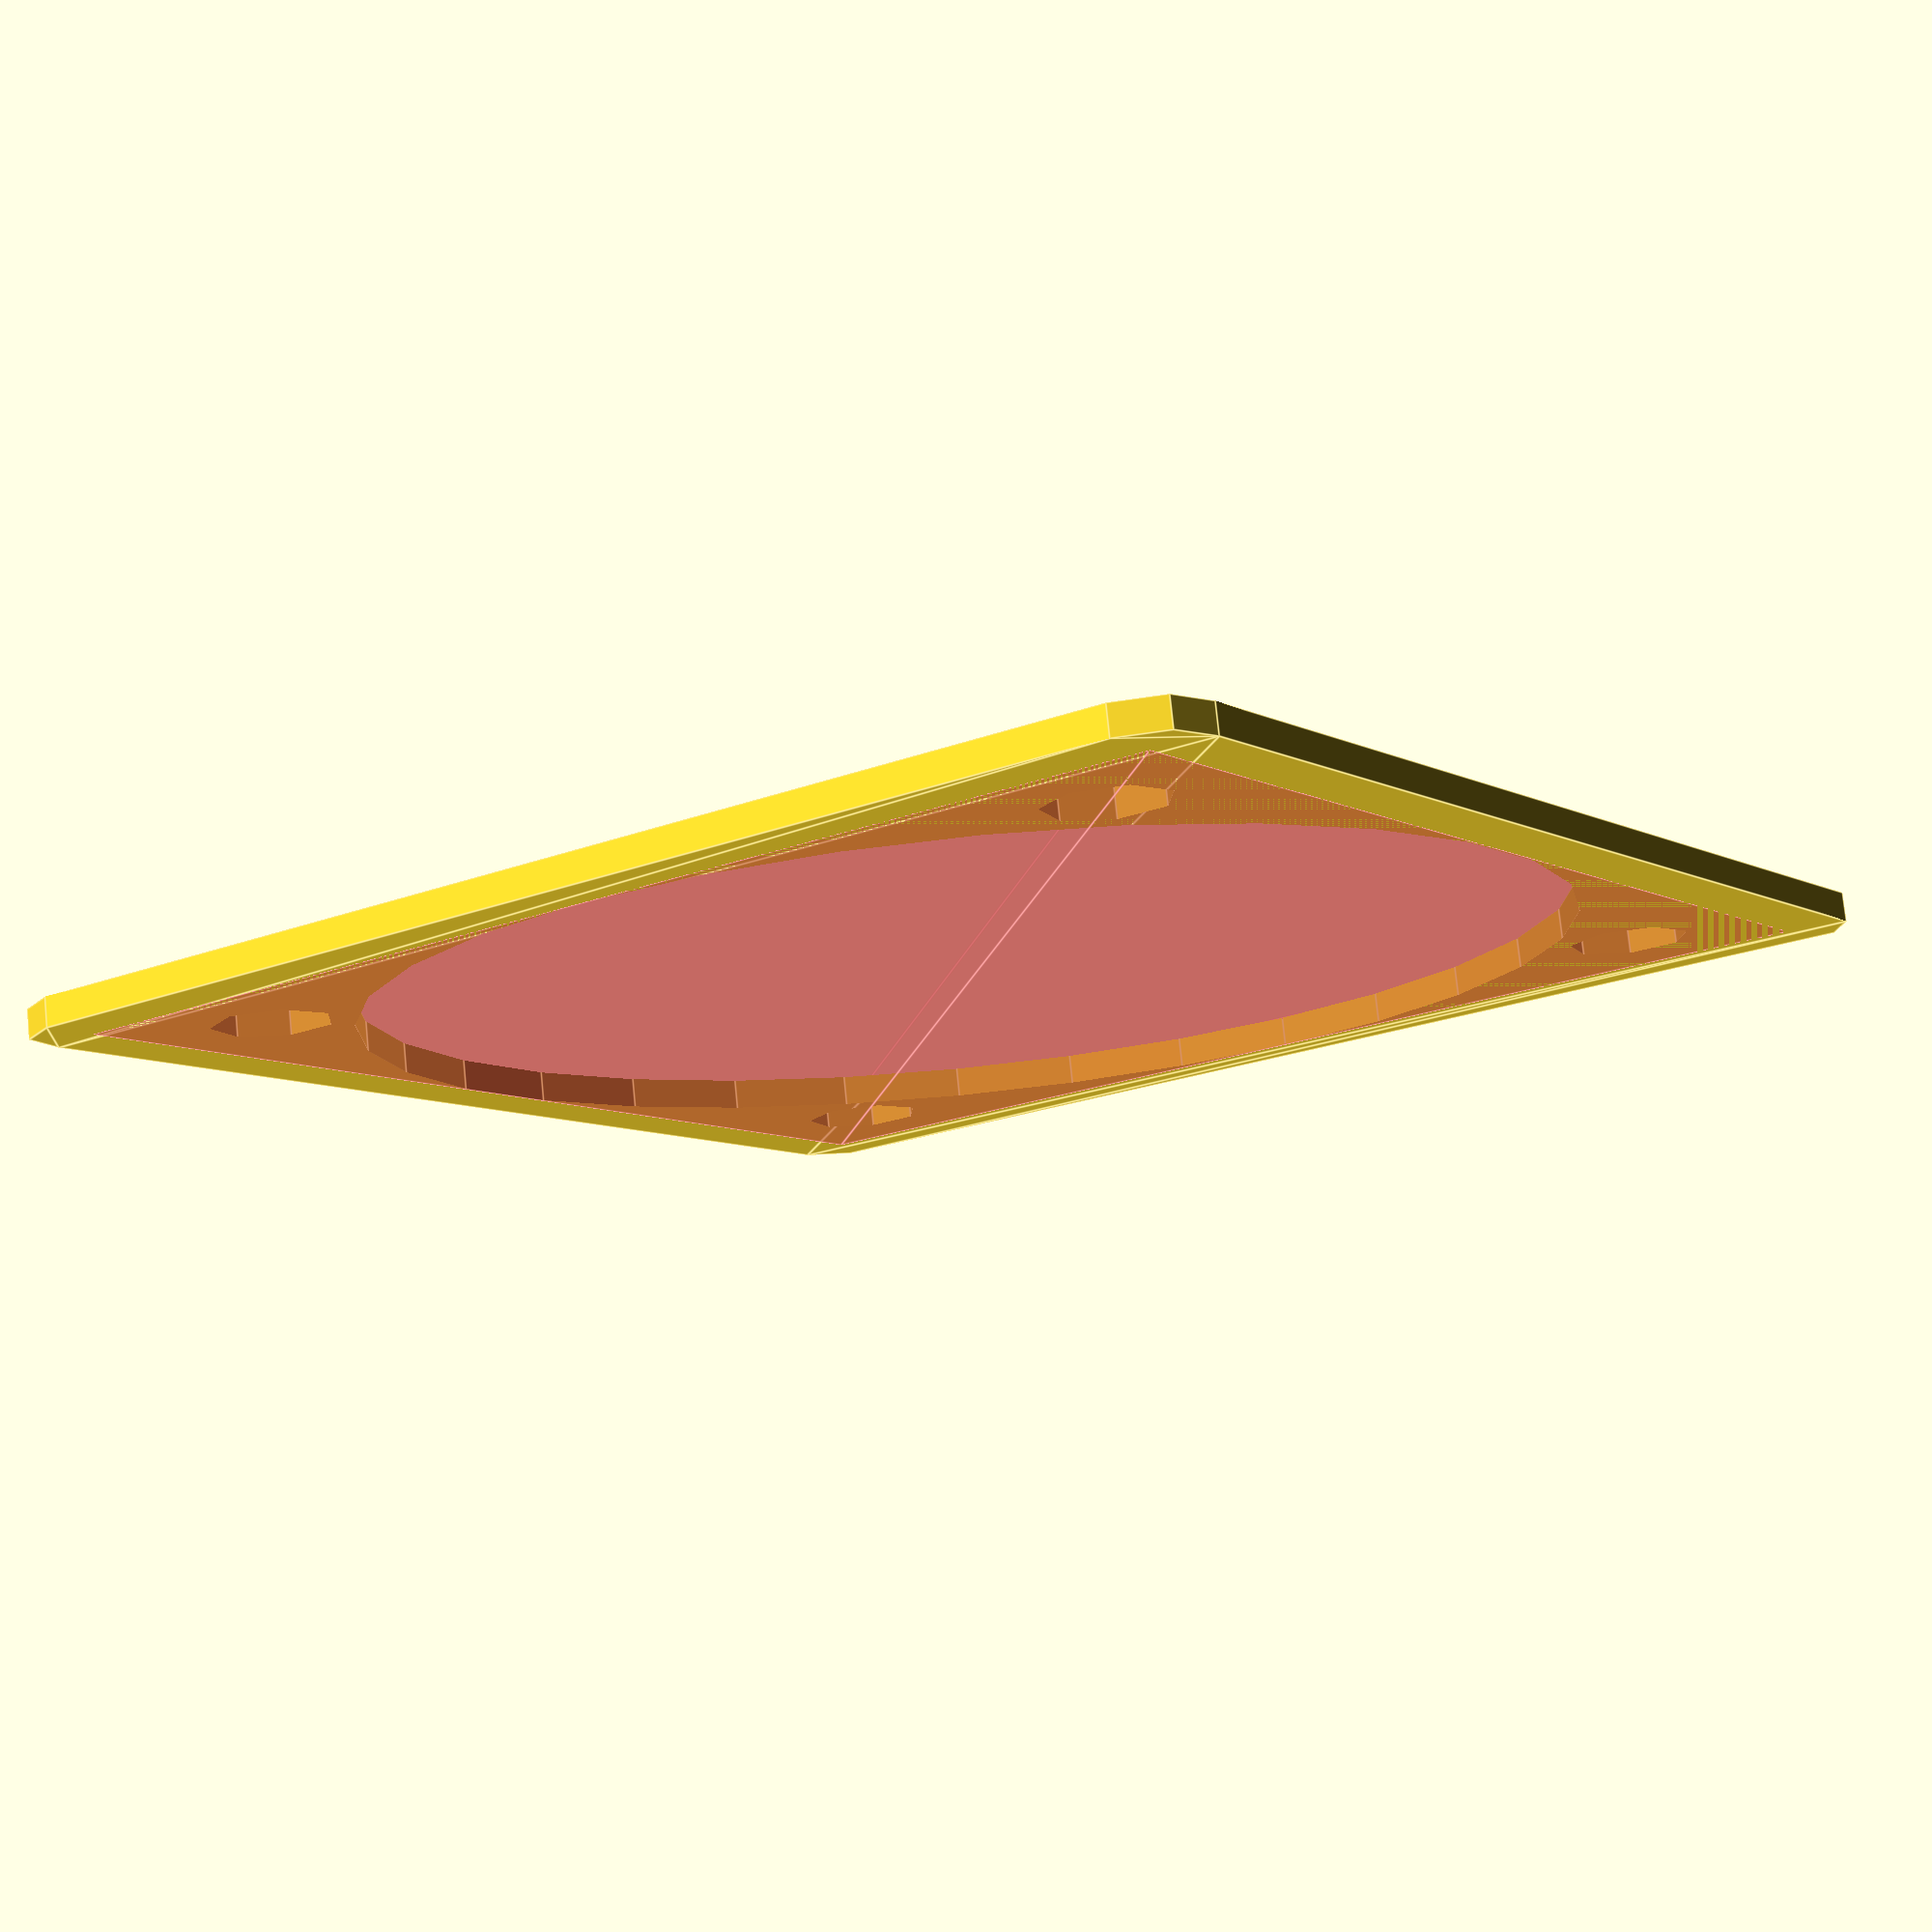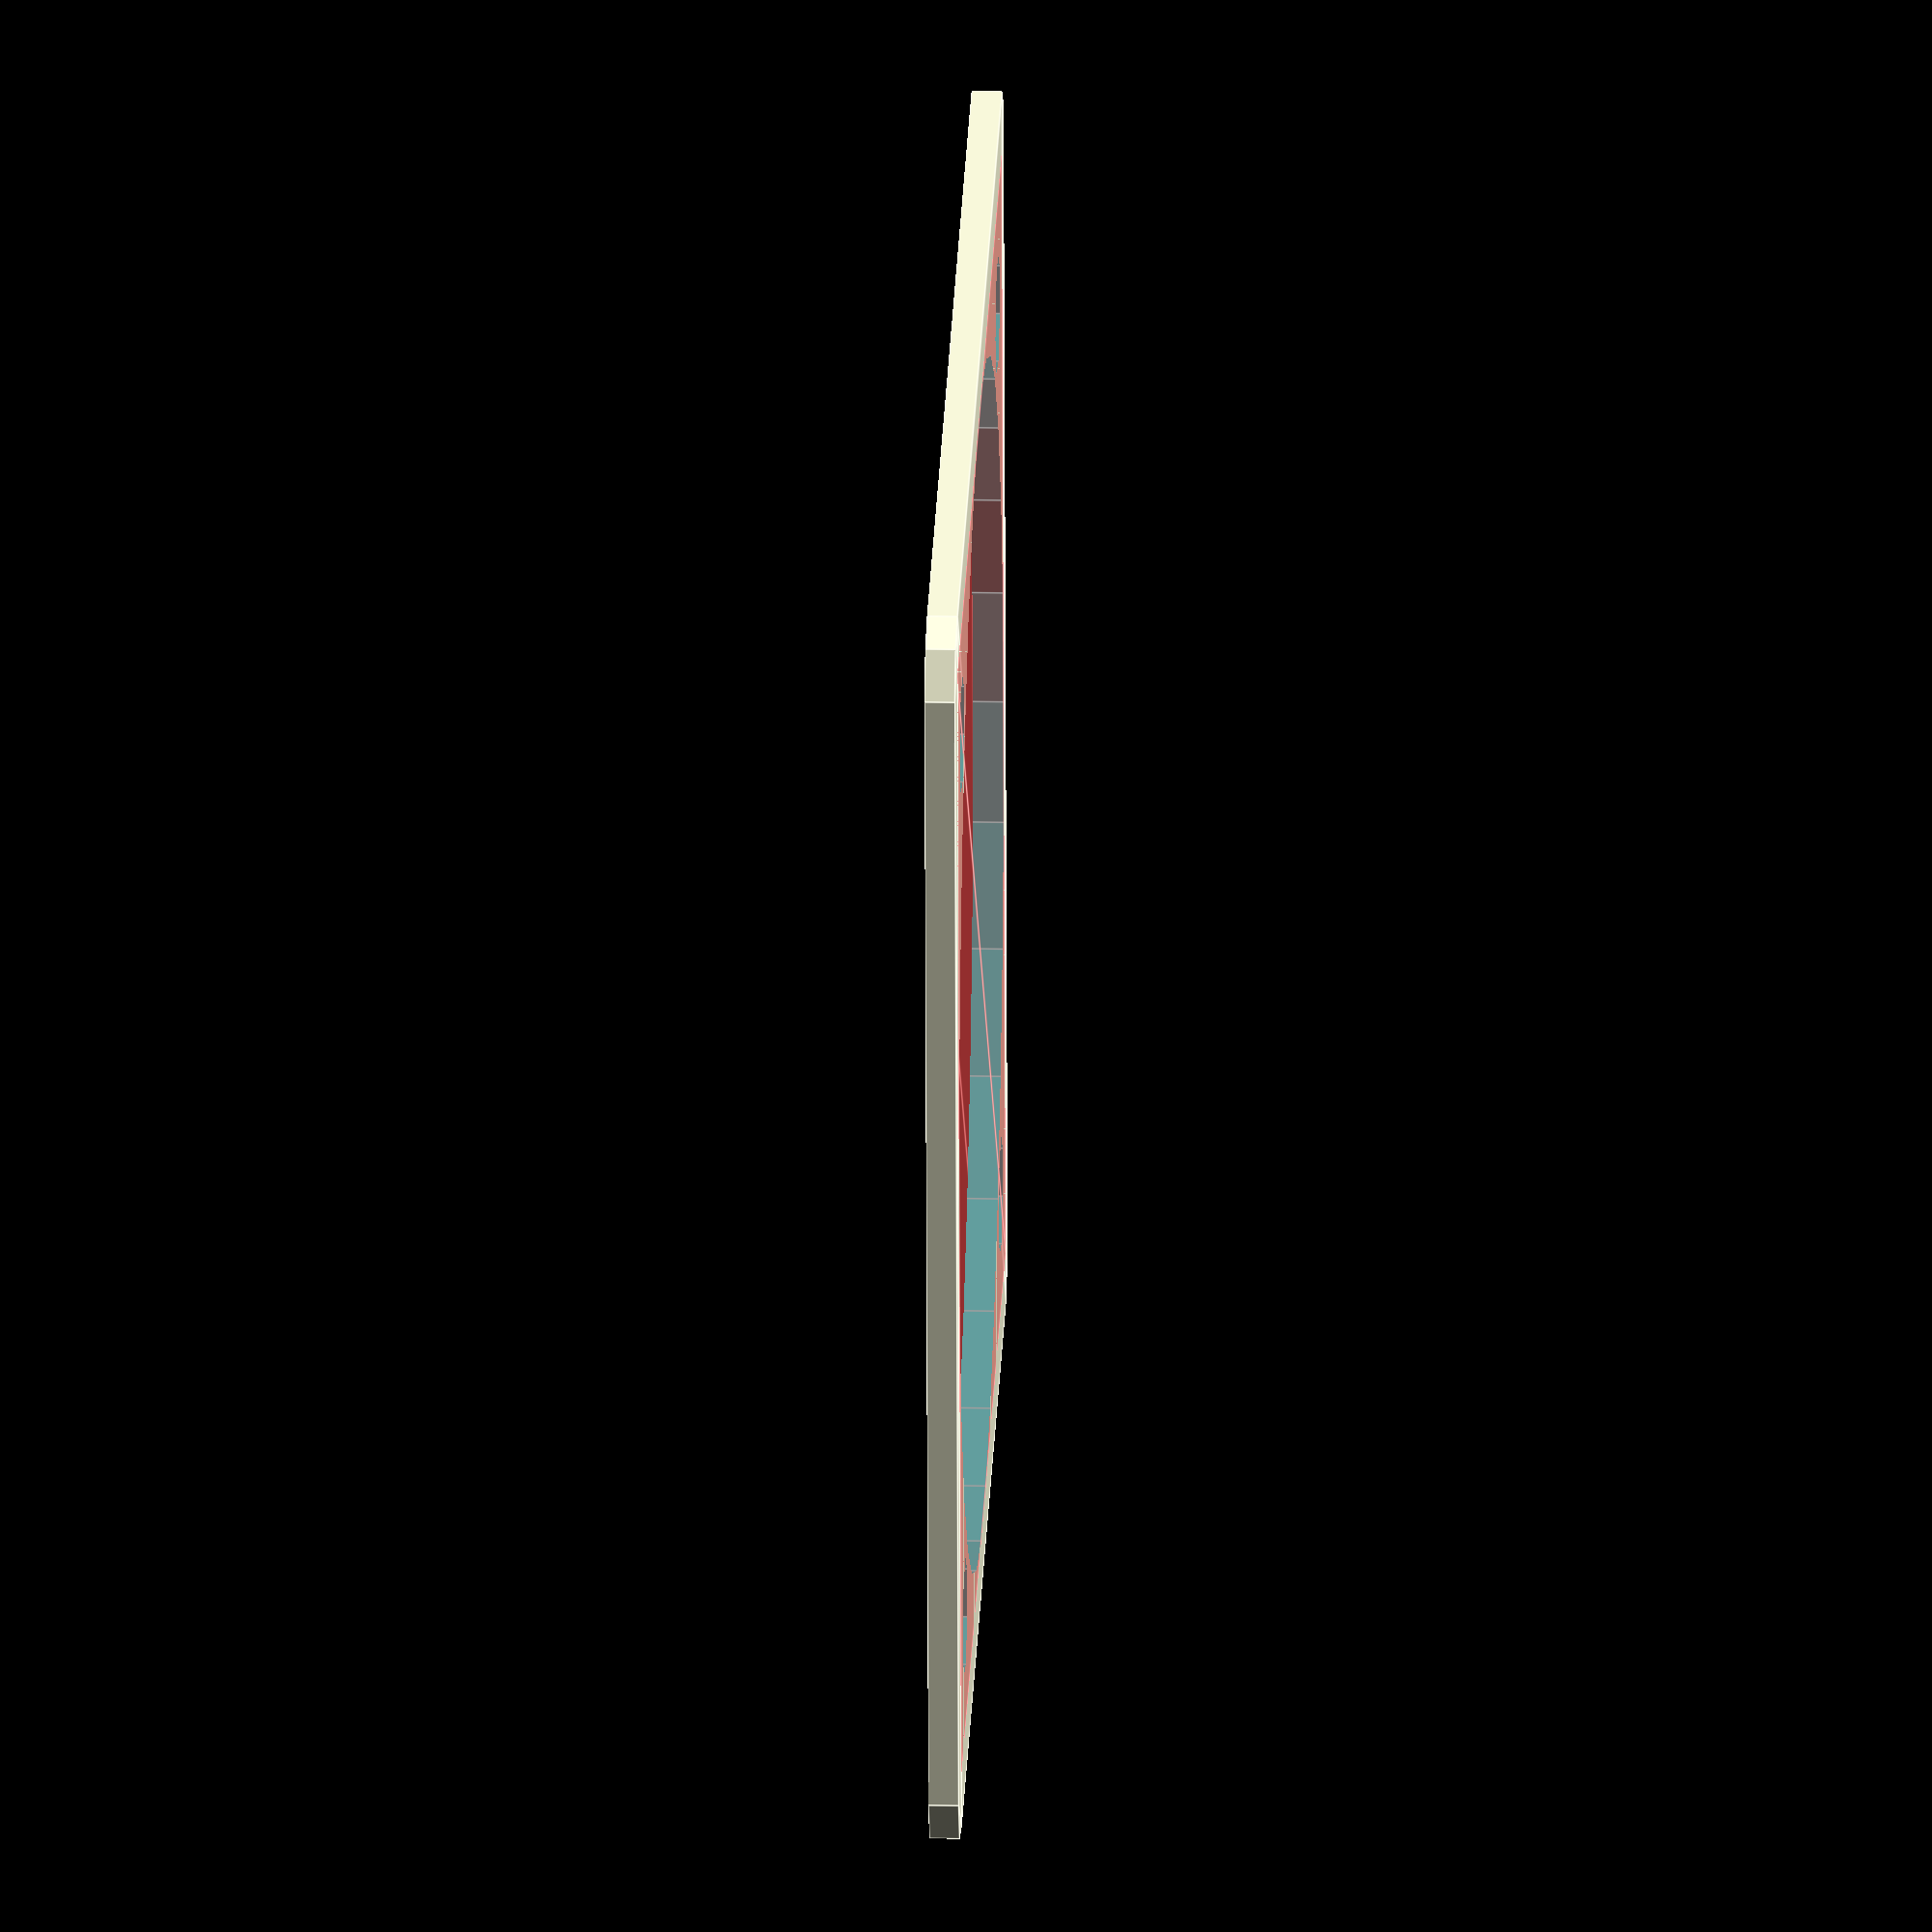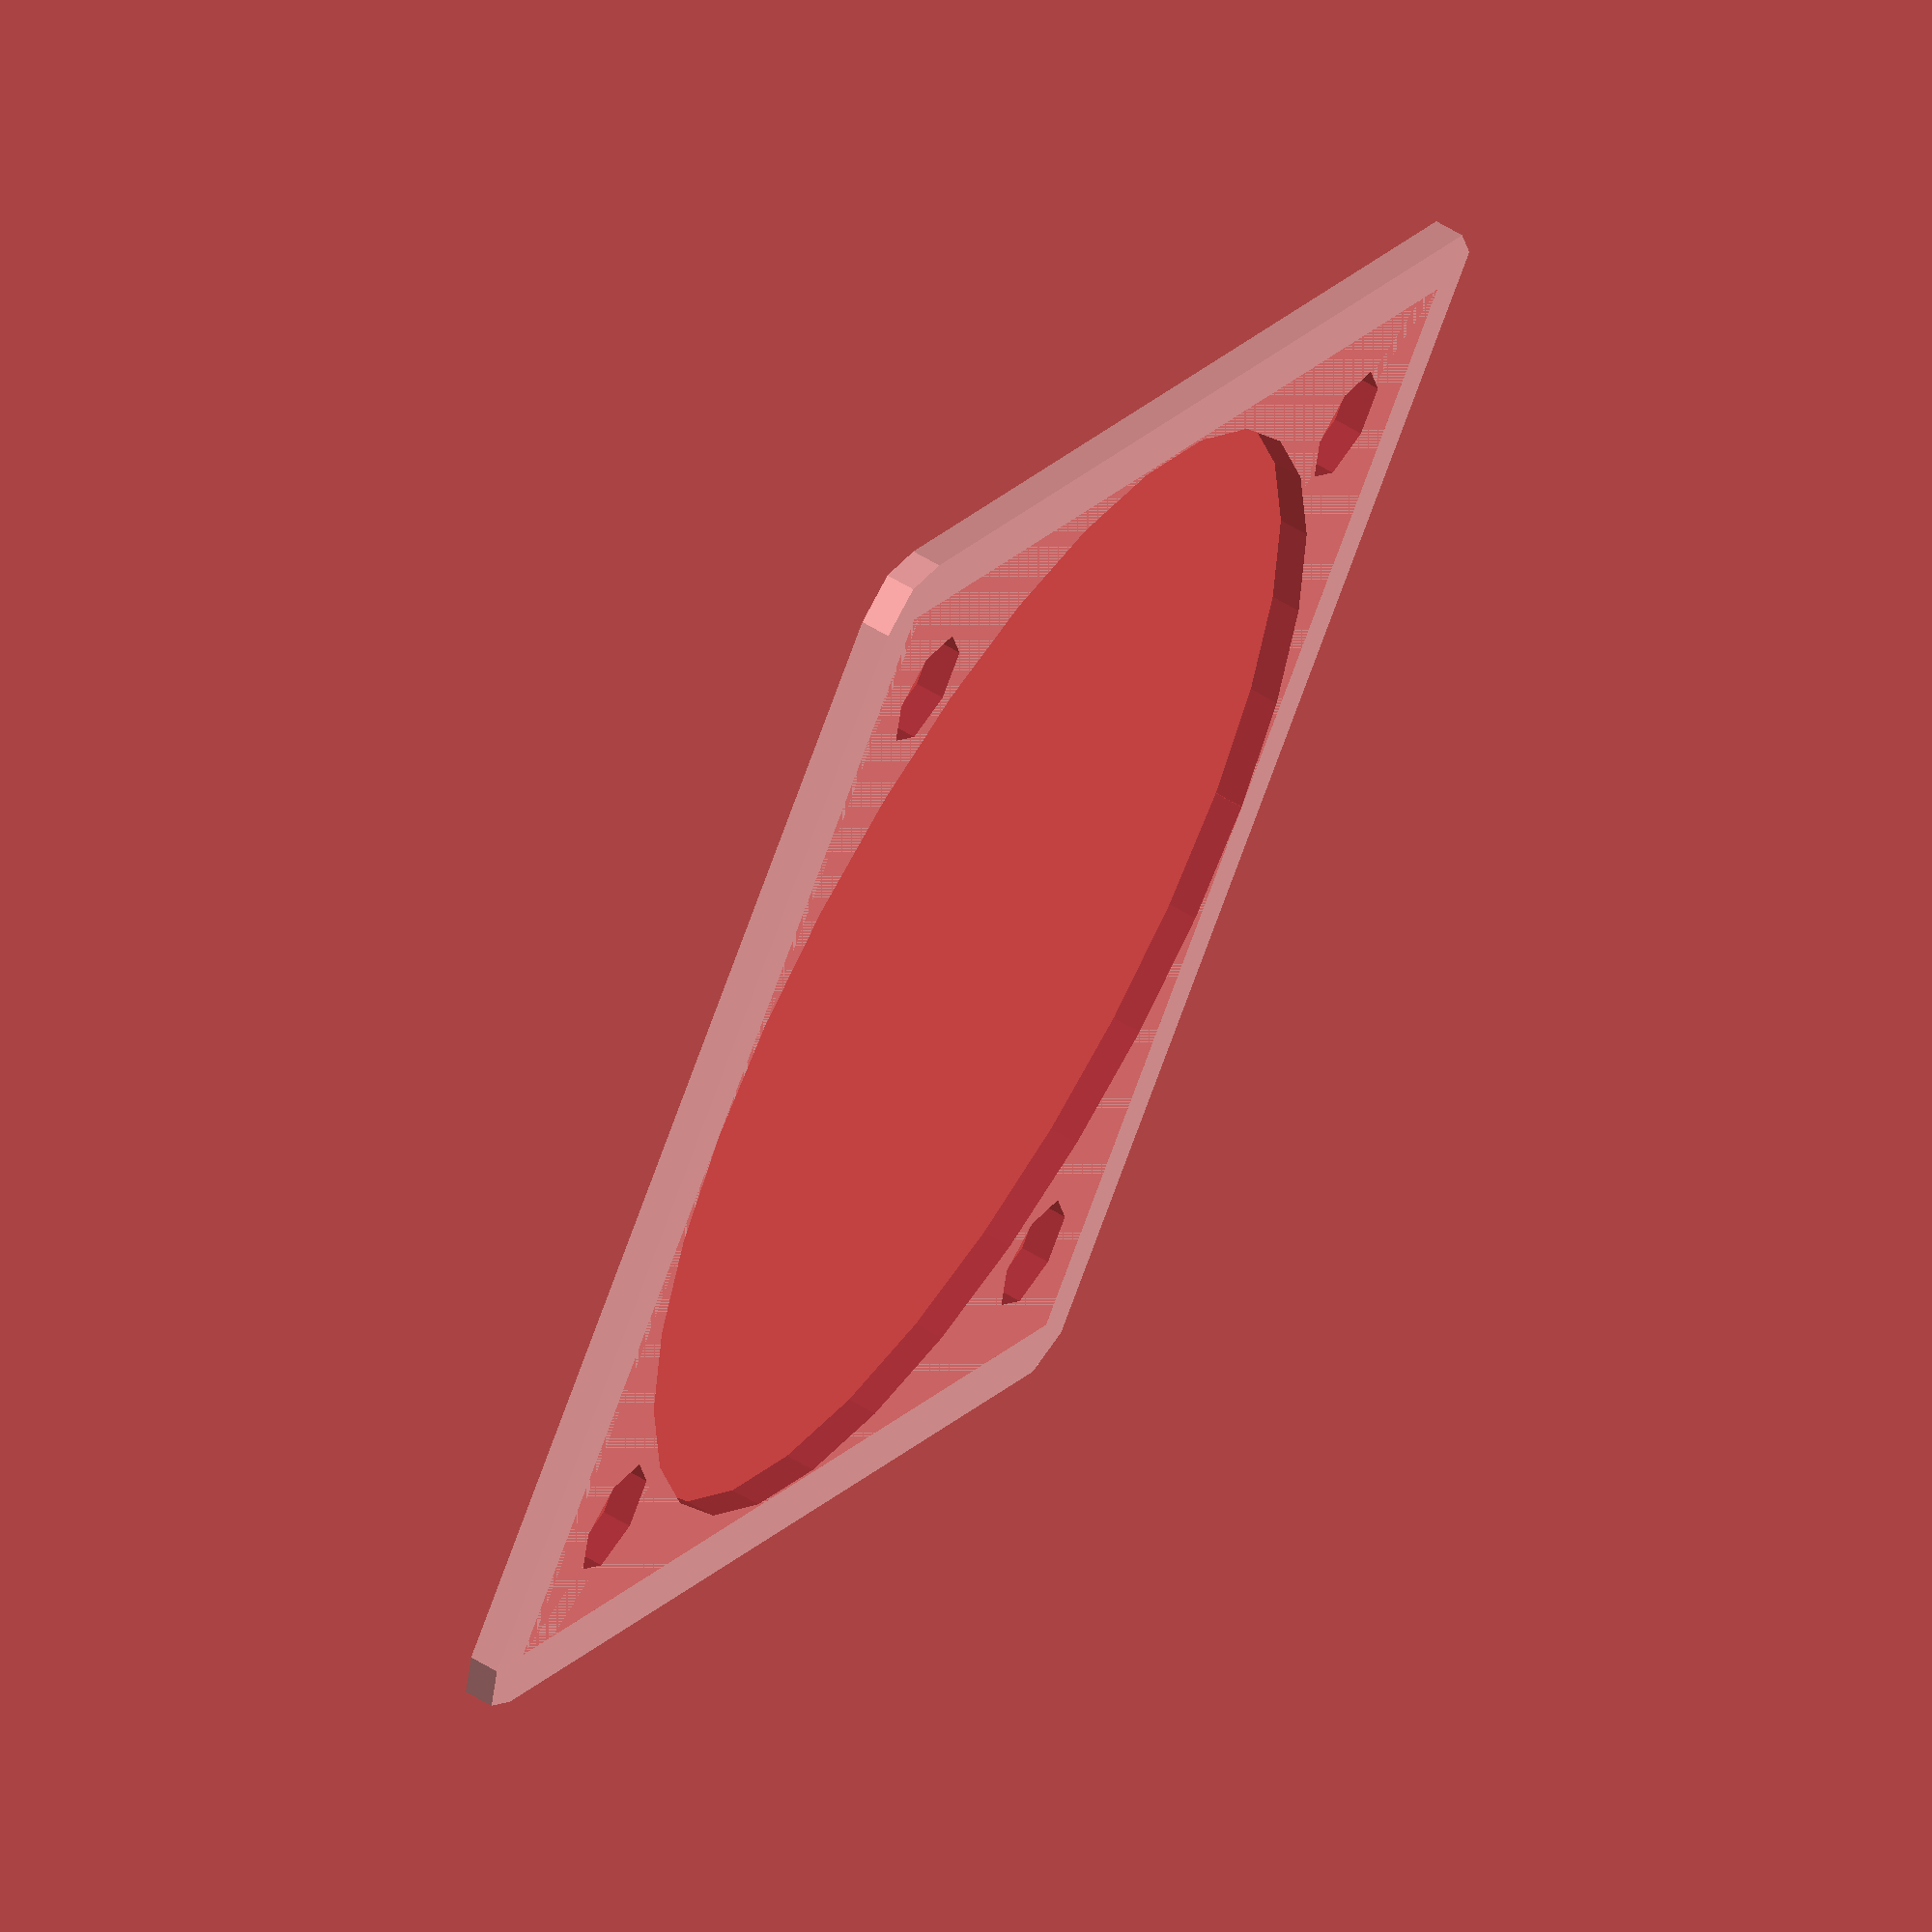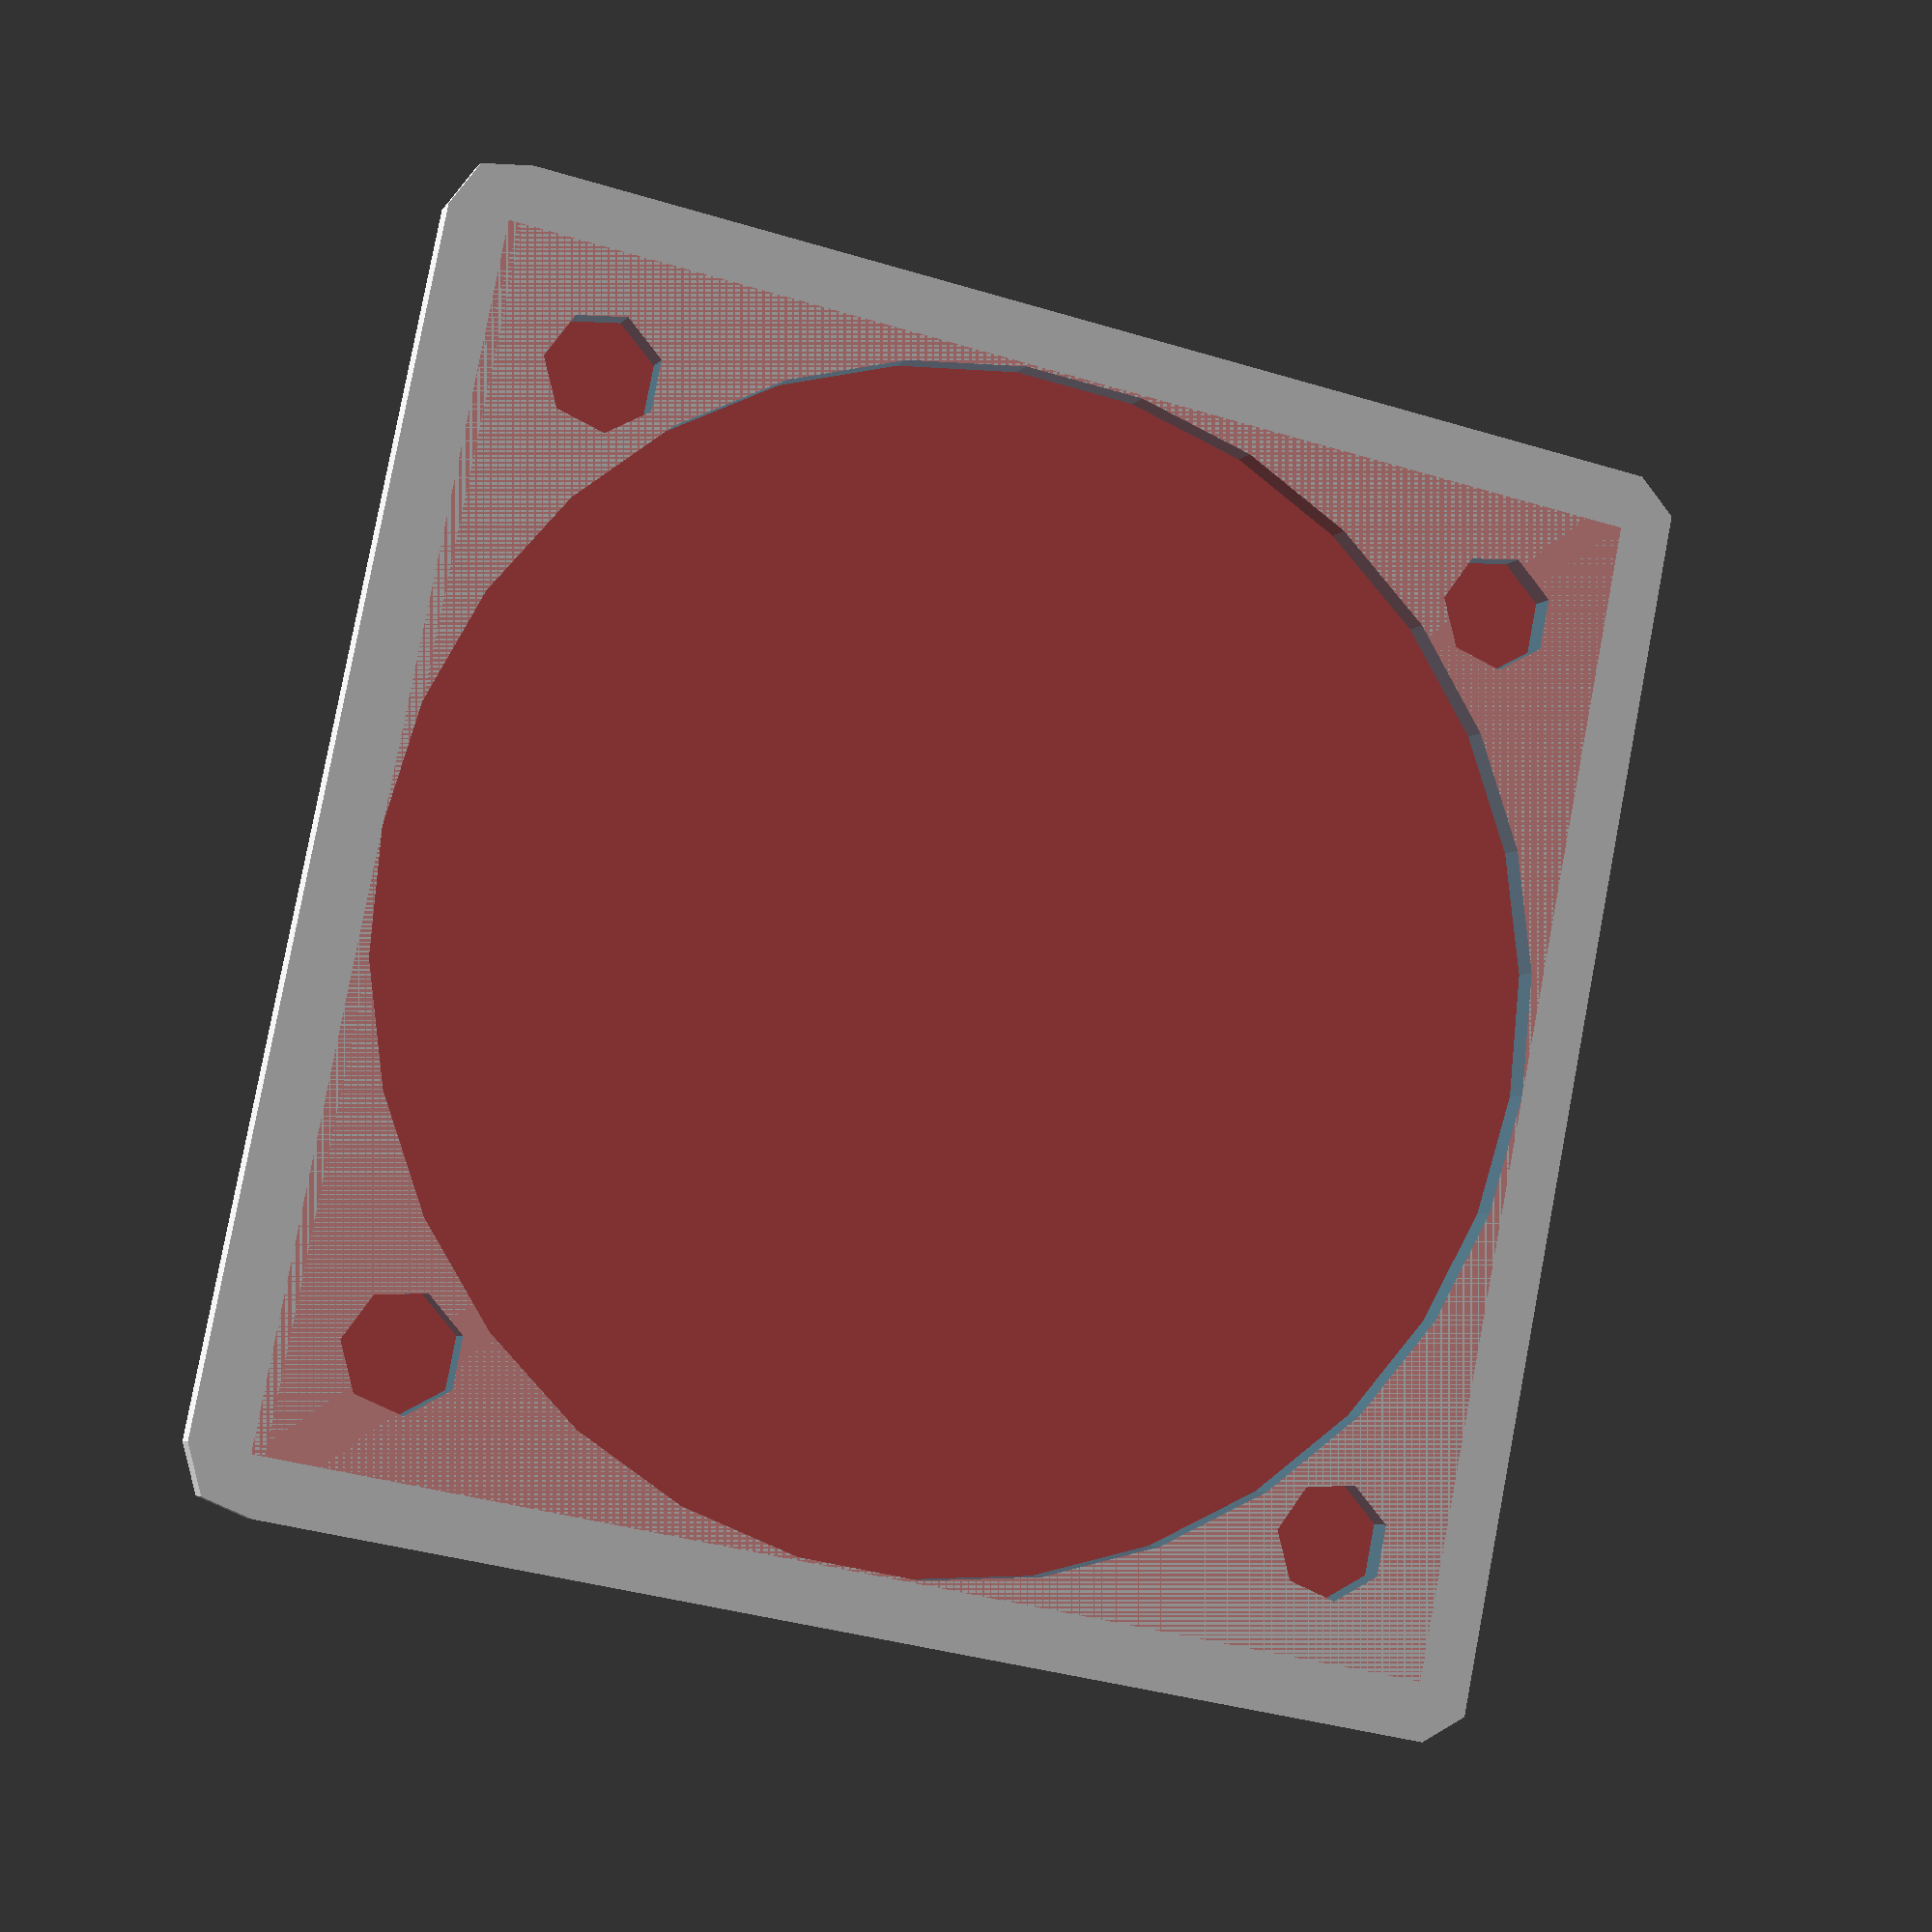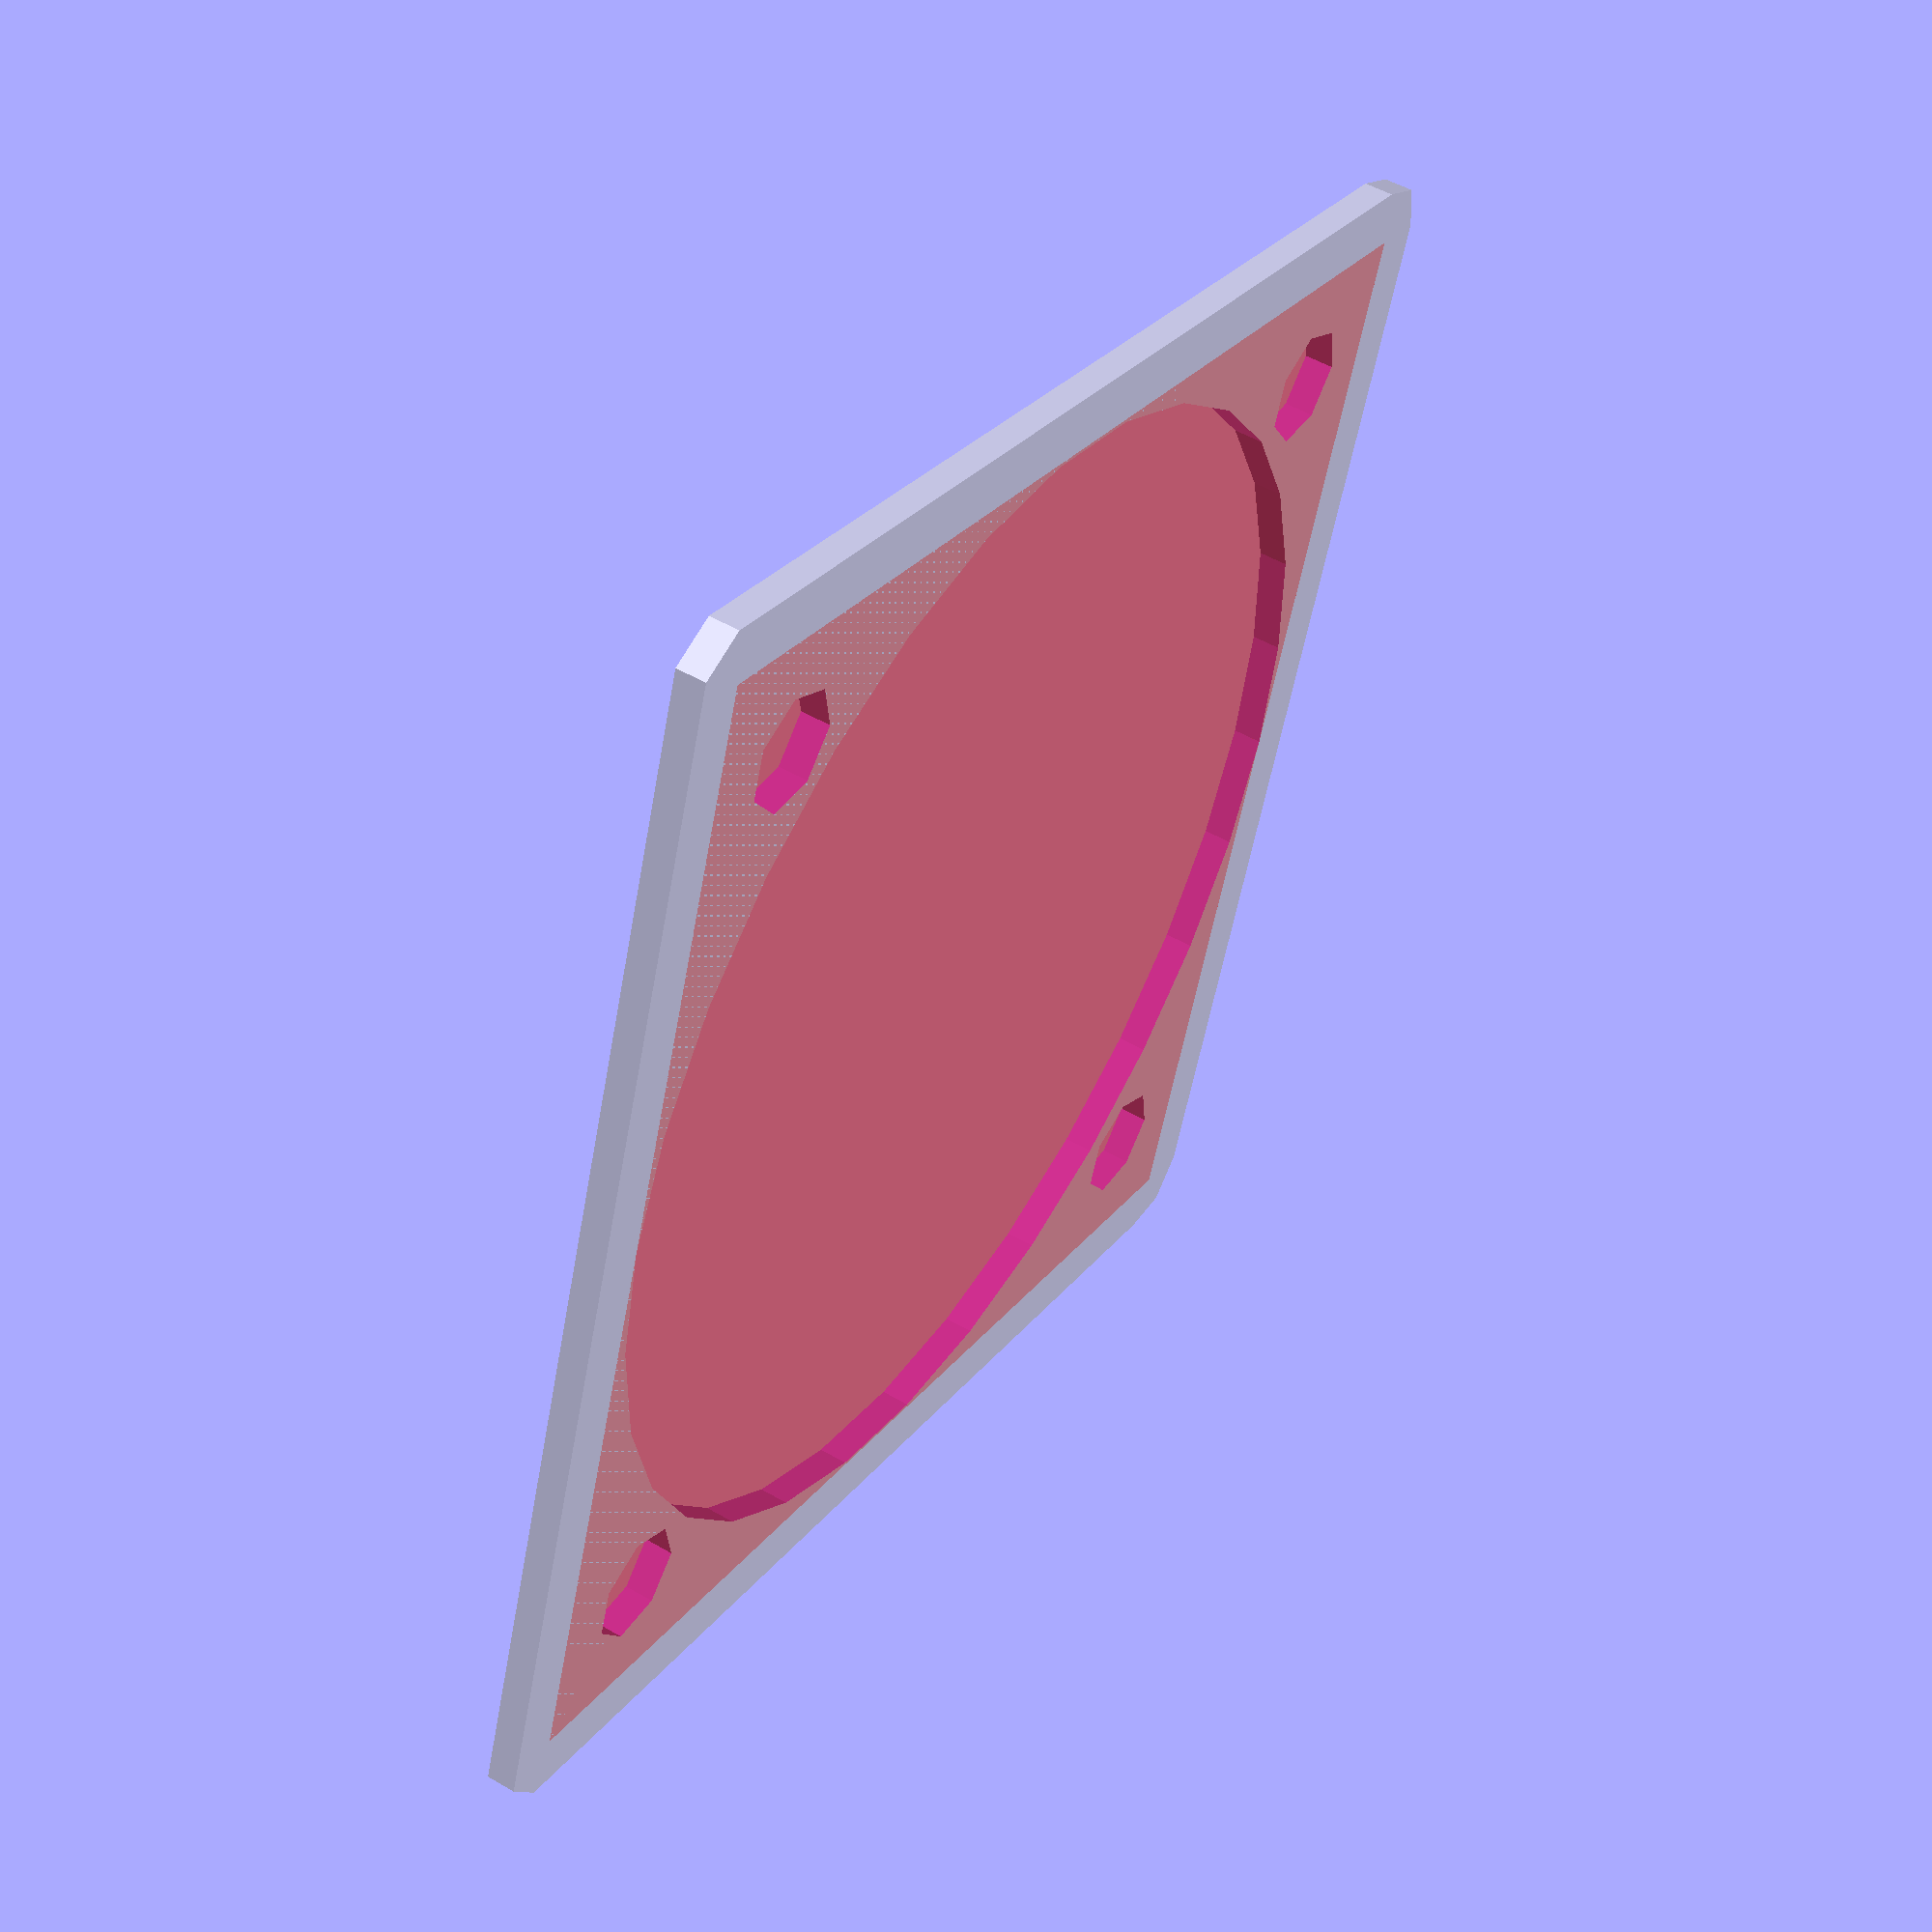
<openscad>
// Library for fan mounting flanges

NFA4();

module NFA4(){
    fan_flange(40,32,2,4);
}

module fan_flange(size,spacing,radius,hole){
    difference(){
        minkowski(){
            #square(size,center=true);
            circle(radius);
        }
        mount_pattern(spacing,hole);
        circle(d=size);
    }
}

module mount_pattern(spacing, hole){
    translate([spacing/2,spacing/2,0]) circle(d=hole);
    translate([-(spacing/2),spacing/2,0]) circle(d=hole);
    translate([spacing/2,-(spacing/2),0]) circle(d=hole);
    translate([-(spacing/2),-(spacing/2),0]) circle(d=hole);
}
</openscad>
<views>
elev=282.2 azim=235.0 roll=354.3 proj=p view=edges
elev=159.5 azim=355.0 roll=267.9 proj=o view=edges
elev=121.1 azim=143.2 roll=57.7 proj=o view=wireframe
elev=184.4 azim=168.7 roll=18.6 proj=p view=wireframe
elev=128.9 azim=340.8 roll=57.6 proj=p view=wireframe
</views>
